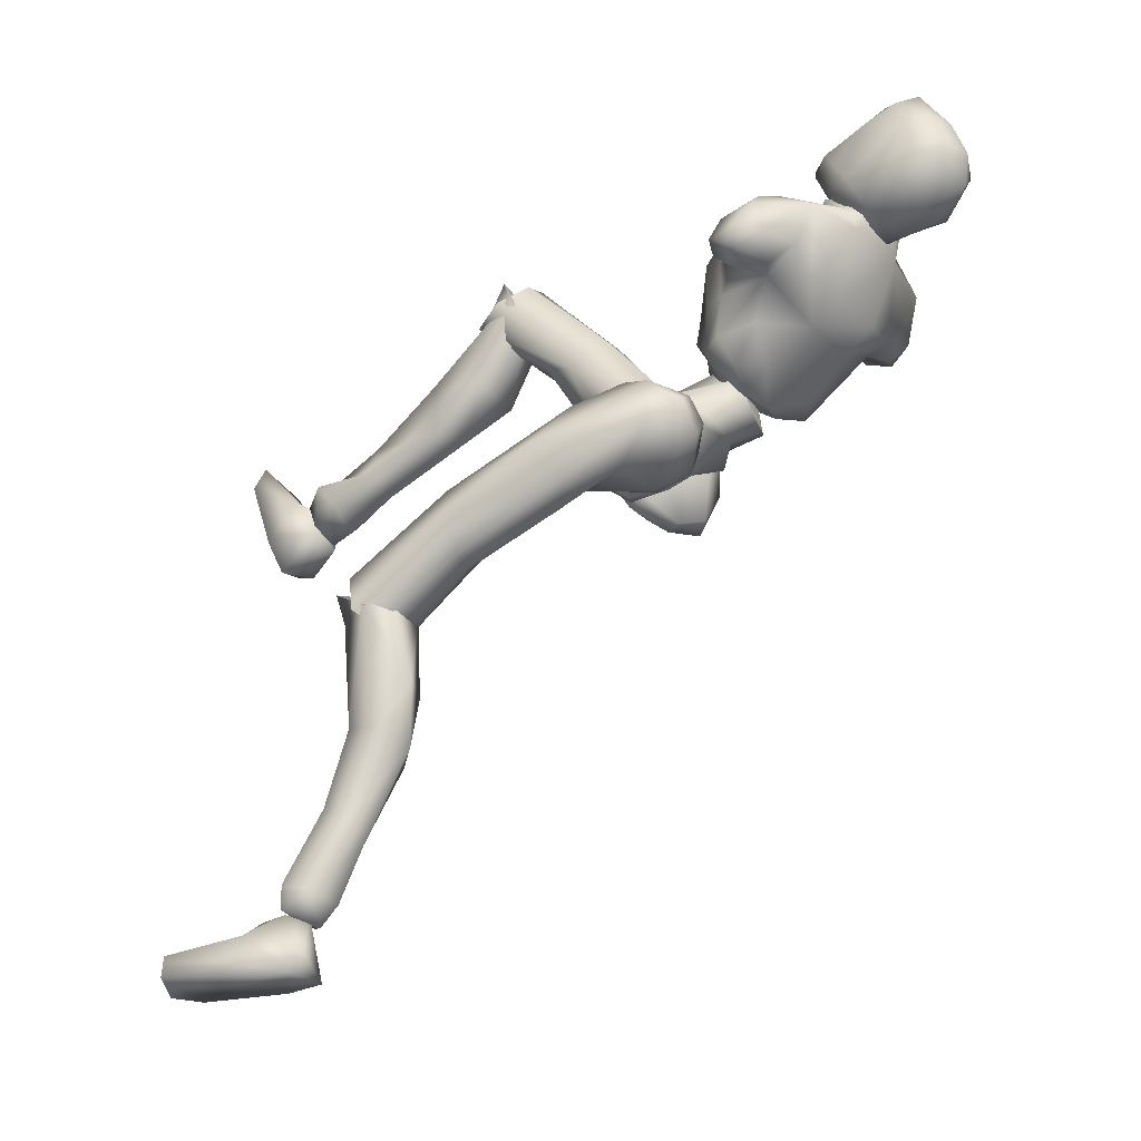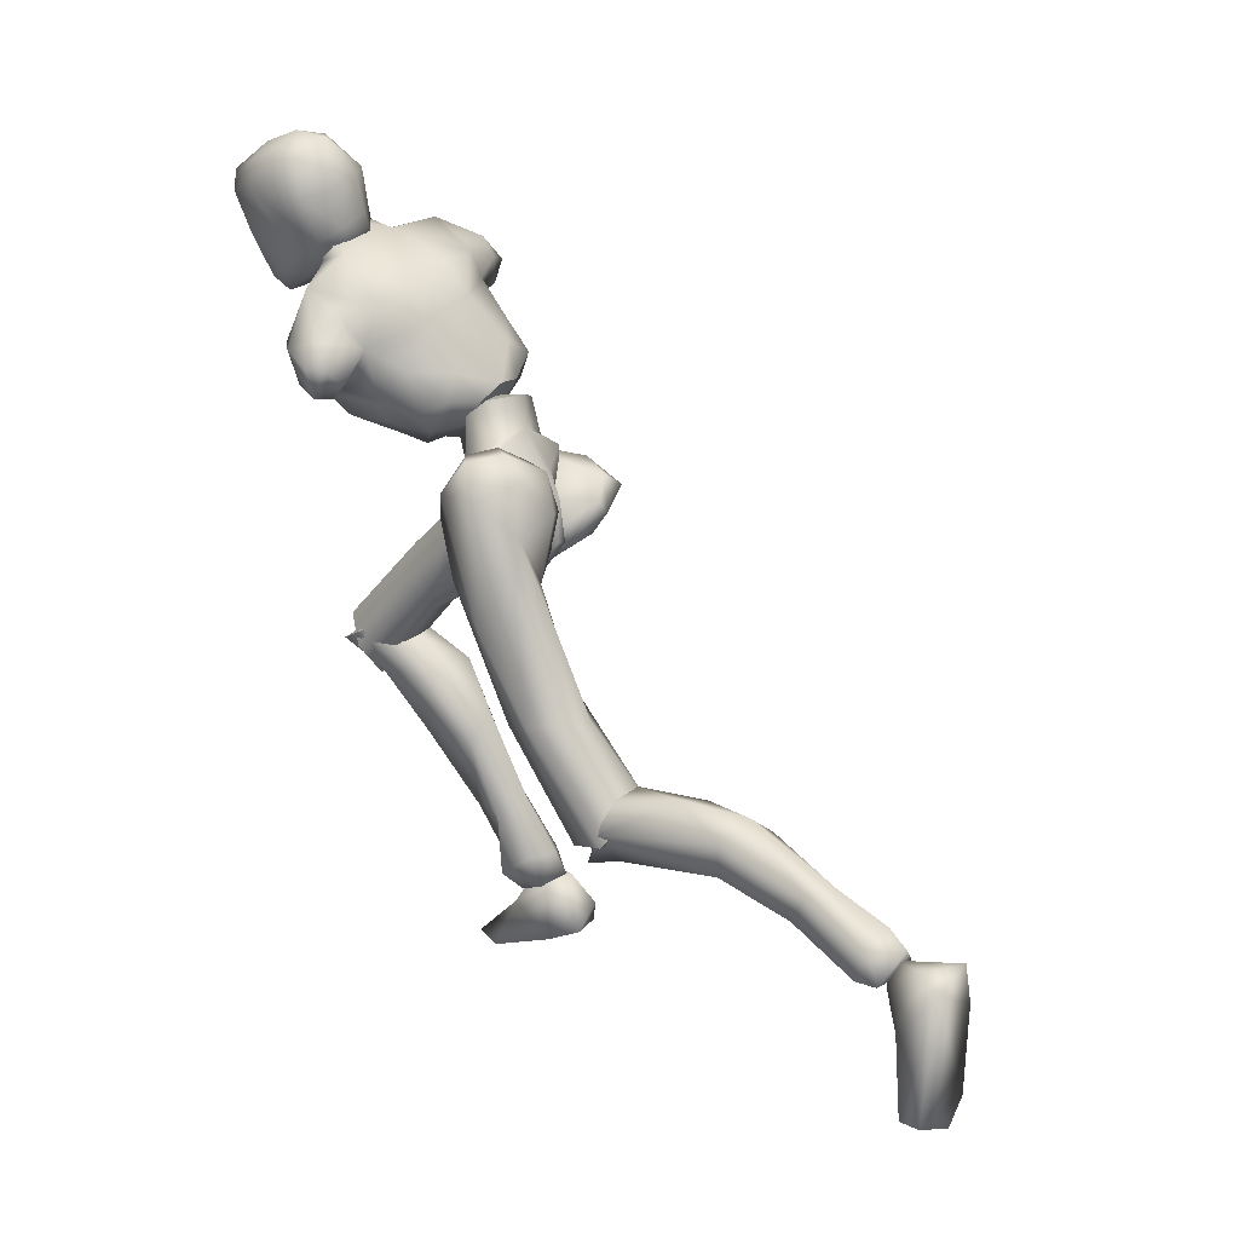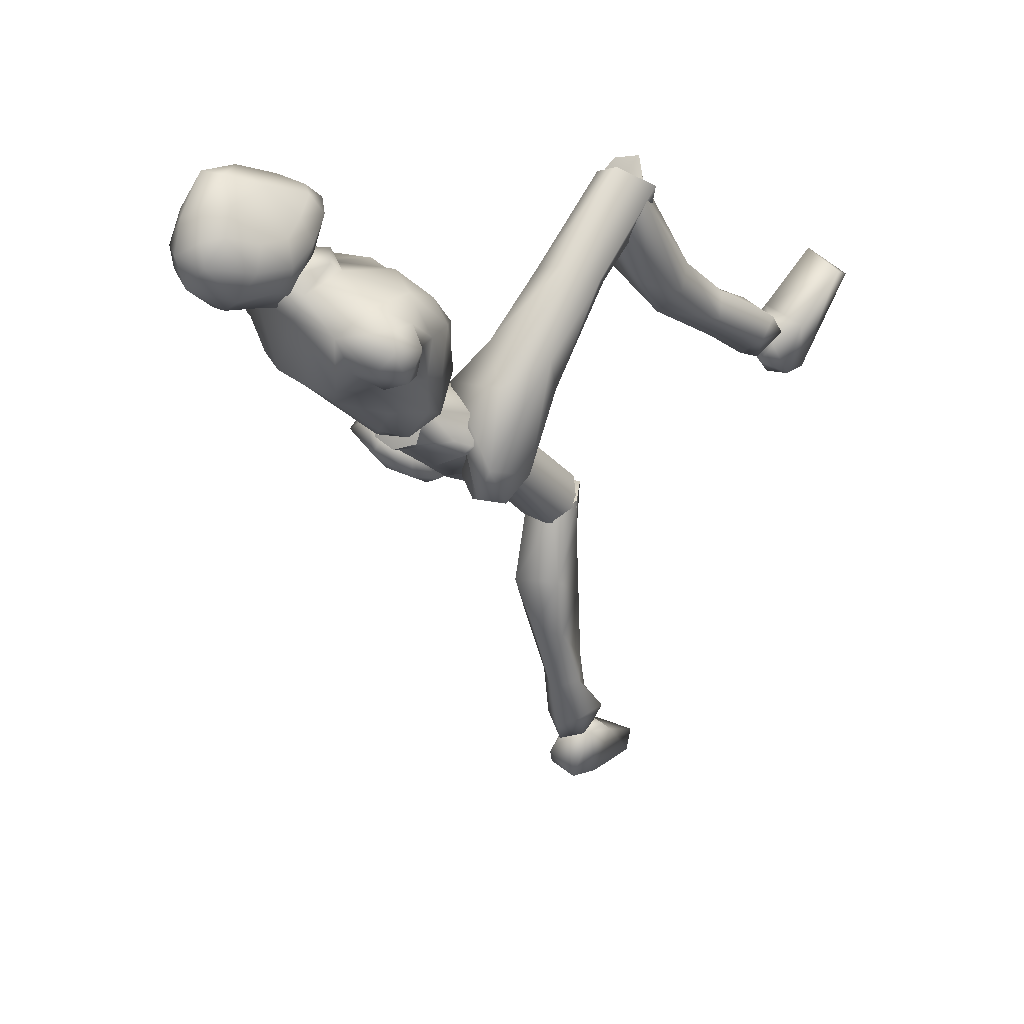
<metadata>
{"format":"obj","ext":"obj","renderer":"f3d","projection":"perspective","resolution":1024,"background":"white","views":[{"elev":-24.0,"azim":114.9,"up":"+Z"},{"elev":18.5,"azim":123.2,"up":"+Y"},{"elev":16.9,"azim":-140.6,"up":"+Z"}]}
</metadata>
<code>
o Melee_Husk
v 2.339 45.37 2.507
v 3.253 42.46 3.948
v 3.642 45.12 2.257
v 0.642 48.35 2.777
v 1.074 47.71 5.354
v 0.5414 42.5 5.607
v -0.03085 39.45 5.331
v -1.43 42.22 5.565
v -3.953 41.45 3.793
v -3.362 47.08 5.258
v -3.814 44.51 2.374
v -3.015 47.84 2.699
v -4.986 43.91 2.071
v -1.654 39.1 4.55
v -0.1296 37.27 4.788
v 0.6869 37.38 4.805
v 1.658 39.56 4.621
v -0.391 46.5 7.429
v -1.71 46.31 7.401
v 0.8925 46.14 5.612
v 1.215 48.16 3.865
v 3.731 48.31 5.054
v -2.778 45.28 9.51
v -3.703 45.68 7.692
v -1.893 45.57 8.194
v -2.538 44.95 6.439
v -1.256 44.61 6.592
v -0.1896 44.78 8.112
v 3.37 45.94 6.678
v 4.165 47.24 7.239
v 4.604 50.34 7.449
v 6.103 51.86 9.989
v 4.831 47.89 10.02
v 6.403 49.42 11.48
v 5.576 48.16 13.65
v 7.218 49 13.29
v 6.723 50.22 15.29
v 8.534 49.47 13.86
v 7.957 52.09 15.37
v 9.227 51.92 14.18
v 3.758 46.39 10.14
v 10.36 51.14 11.75
v 9.721 48.96 11.67
v 8.307 48.71 11.11
v 8.485 49.91 10.04
v 6.813 55.74 14.35
v 9.198 52.71 11.72
v 9.711 51.04 10.56
v 1.261 44.93 10.77
v 3.448 46.32 13.64
v 3.956 49.68 16.4
v 5.961 52.83 16.31
v 2.972 56.9 15.88
v 1.098 53.71 16.88
v 1.955 54.96 17.79
v -0.843 54.09 17.84
v -0.7148 54.13 16.85
v -2.459 54.63 16.45
v -3.258 50.11 16.03
v -6.712 52.44 15.13
v -5.566 48.68 14.07
v -3.543 46.13 12.59
v -6.89 56.15 14.77
v -0.296 49.34 16.38
v 2.48 58.56 16.78
v -2.307 58.26 15.25
v -5.787 59 12.84
v -2.792 56.19 17.22
v -1.293 59.54 16.33
v 1.415 46.87 14.91
v 0.5548 44.96 12.67
v -1.196 45.52 12.87
v -1.949 48.61 15.23
v -2.155 46.29 11.93
v -1.572 44.97 9.654
v 0.8636 44.4 8.922
v -9.442 57.05 12.01
v -9.723 54.54 11.95
v -8.828 56.54 13.43
v -8.55 54.18 13.46
v -8.594 53.54 11.69
v -8.173 51.74 12.02
v -7.276 49.1 12.36
v -5.257 46.46 11.98
v -5.453 46.66 9.967
v -6.732 49.11 8.882
v -7.995 57.53 10.31
v -9.47 55.73 9.694
v -8.71 54.03 9.852
v -7.534 53.49 10.21
v -6.887 50.93 8.634
v -5.854 48.33 5.575
v -4.959 45.9 8.226
v -3.416 47.26 5.097
v -7.66 56.22 9.085
v -5.794 55.02 8.849
v -6.033 49.87 6.02
v -4.667 50.48 4.05
v -2.337 49.08 3.441
v -4.968 52.82 6.304
v 0.2365 55.32 22.28
v 1.3 57 23.12
v -0.8367 56.02 21.77
v 1.163 55.09 22.13
v 1.968 55.08 21.41
v 0.6698 53.93 21.11
v -0.2626 54.18 21.32
v -1.662 55.41 20.45
v -1.656 57.78 20.47
v -2.569 57.48 18.72
v -2.217 59.56 19.3
v -2.731 59.69 17.41
v -1.949 61.8 19.24
v -2.117 62.44 17.34
v -0.6521 63.81 19.78
v 0.05747 65.12 17.8
v 0.4519 65.05 19.48
v 2.43 65.61 18.44
v 2.653 64.68 20.91
v 4.397 64.25 18.81
v 1.897 65.19 16.19
v -0.7212 62.97 15.3
v -1.711 60.2 15.63
v -1.773 59.09 15.44
v -0.09242 58.72 14.19
v 0.3111 60.02 14.31
v 0.899 62.67 14.48
v 3.917 63.54 21.23
v 2.83 62.56 23.76
v 3.807 61.15 23.07
v 2.239 59.91 23.96
v 3.512 58.28 21.93
v -0.2473 59.39 22.66
v -0.1793 62.77 21.67
v 1.253 64.08 21.59
v 1.267 61.92 23.58
v 4.708 61.76 20.85
v 3.769 57.08 17.91
v 4.927 59.84 17.6
v 3.789 58.27 15.66
v 4.912 61.26 16.14
v 2.284 59.16 14.57
v 4.962 62.52 18.53
v 4.327 63.99 17.16
v 2.681 62.12 14.42
v 2.106 57.96 14.59
v 3.07 55.63 17.55
v 3.077 56.05 19.69
v 1.871 54.26 19.88
v 4.797 17.07 -32.06
v 6.464 16.51 -31.75
v 4.794 15.63 -31.16
v 6.372 15.23 -30.44
v 8.25 16.38 -31.52
v 6.439 18.47 -32.51
v -0.1805 35.89 3.009
v 1.189 36.08 3.038
v -0.04903 35.76 0.2079
v 1.218 35.93 0.2352
v -0.199 38.68 -1.983
v 0.6501 38.8 -1.965
v -0.174 41.54 -1.597
v 7.54 21.4 -9.823
v 6.156 18.41 -8.037
v 5.706 18.94 -10.28
v 4.11 18.91 -7.898
v 3.182 20.51 -11.71
v 2.627 21.25 -8.788
v 6.623 20.14 -18.61
v 3.647 19.57 -17.67
v 2.777 23.56 -15.56
v 3.354 23.58 -9.825
v 5.471 20.99 -26.78
v 3.018 22.59 -20.71
v 5.006 24.11 -20.1
v 4.793 17.75 -24.27
v 3.654 19.41 -25.95
v 4.213 18.39 -30.01
v 5.888 19.44 -30.9
v 3.704 15.94 -29.39
v 5.765 15.84 -28.01
v 6.569 18.35 -24.15
v 6.832 20.35 -25.26
v 7.221 22.72 -19.01
v 6.429 24.87 -15.75
v 6.491 23.36 -9.652
v 8.171 16.27 -29.73
v 7.909 18.34 -30.27
v 7.783 27.98 -4.165
v 6.02 19.4 -6.826
v 7.61 20.48 -10.04
v 0.8092 38.32 -1.526
v 2.439 36.31 -1.783
v 0.9427 35.99 0.1612
v 1.865 41.27 -2.557
v 0.636 41.09 -2.045
v 1.095 43.86 -1.415
v 0.587 44.22 0.3793
v 2.776 45.55 1.456
v 3.632 45.42 0.2742
v 4.394 45.16 2.952
v 6.239 45.15 1.791
v 6.029 42.64 3.962
v 6.945 42.89 0.256
v 7.415 34.05 0.08884
v 6.381 36.48 -2.363
v 6.292 28.1 -6.733
v 6.667 22.11 -11.24
v 3.552 22.25 -11.68
v 3.964 27.86 -6.851
v 4.725 35.36 -3.983
v 5.233 40.25 -1.969
v 3.893 43.74 -1.18
v 3.818 42.13 4.014
v 5.011 40.43 4.731
v 5.512 36.49 3.445
v 0.6457 36.8 3.302
v 2.664 33.36 1.689
v 2.561 29.6 -4.418
v 2.672 21.17 -9.425
v 3.66 27.69 -1.617
v 4.001 19.92 -7.15
v 6.137 27.14 -1.513
v -0.006026 57.29 17.76
v 0.7828 59.58 16.11
v 3.023 57.54 14.06
v -1.639 58.75 13.5
v -3.974 57.15 8.522
v -5.865 57.41 10.13
v 7.438 52.38 10.14
v 6.8 54.13 11.57
v 5.344 54.74 9.636
v 2.841 55.94 8.878
v -1.105 56.96 8.406
v -1.531 54.74 6.914
v -2.782 51.58 4.437
v -0.3659 49.21 3.287
v 2.47 53.71 7.392
v 2.57 50.2 5.077
v -2.634 36.44 5.475
v -0.9648 37.05 3.582
v -1.157 38.3 6.167
v -1.953 36.55 0.47
v -0.7311 37.03 0.7644
v -1.136 38.13 -1.858
v -0.6319 39.96 -1.89
v -2.8 41.25 -3.054
v -3.651 40.06 -3.155
v -4.434 42.65 -2.439
v -6.272 41.5 -2.675
v -6.127 43.2 0.178
v -7.016 39.59 -0.733
v -7.667 37.88 7.923
v -6.568 35.89 5.123
v -8.136 32.62 13.15
v -6.627 30.12 12.61
v -8.082 25.52 19.5
v -7.099 24.63 17.71
v -3.978 24.23 17.56
v -6.534 28.5 21.16
v -4.303 29.97 12.88
v -4.926 34.1 5.982
v -5.344 36.94 1.507
v -3.938 38.34 -1.755
v -3.927 43.17 0.7345
v -5.16 43.57 2.508
v -5.734 41.61 6.152
v -0.8617 41.54 5.924
v -2.941 39.34 8.989
v -2.88 32.67 11.62
v -3.135 26.26 19.04
v -4.034 35.09 13.97
v -4.503 28.28 20.63
v -6.523 35.09 14.48
v -3.758 24.86 17.47
v -3.135 27.34 19.17
v -4.503 26.13 21.44
v -6.176 24.59 19.7
v -6.534 25.66 21.76
v -8.082 26.75 18.52
v -7.406 20.05 12.66
v -4.383 20.26 13.59
v -3.589 24.66 12.54
v -3.978 28.42 16.9
v -3.962 20.56 9.291
v -5.982 22.09 8.864
v -6.552 15.37 5.866
v -7.047 11.5 3.781
v -5.308 11.29 5.058
v -4.653 14.73 7.434
v -5.676 14.56 9.848
v -7.615 9.715 3.221
v -5.91 8.955 4.399
v -4.691 9.85 7.104
v -6.701 10.67 8.312
v -7.468 15.08 9.628
v -7.839 15.87 7.498
v -8.109 21.74 10.7
v -7.29 25.51 11.73
v -7.099 28.35 17.32
v -5.826 8.455 6.011
v -7.364 8.613 6.895
v -9.175 9.854 6.846
v -9.006 11.07 5.072
v -9.317 8.764 5.42
v -6.135 9.066 4.149
v -7.838 9.687 2.89
v -6.054 8.753 5.808
v -8.856 9.246 4.259
v -8.116 8.568 6.234
v -6.472 6.889 7.122
v -6.185 5.935 1.09
v -5.841 4.802 3.668
v -6.707 2.548 9.339
v -7.94 2.771 11.6
v -8.404 1.894 10.8
v -11.52 2.421 9.738
v -11.59 3.876 10.16
v -10.1 6.909 5.88
v -9.055 7.17 1.522
v -9.432 5.5 1.953
v -7.546 8.723 5.072
v 1.139 41.02 1.625
v 3.061 39.91 0.7819
v 2.863 45.28 1.353
v 0.05517 43.65 -0.1959
v 6.347 17.54 -31.75
v 5.241 18.02 -36.06
v 4.681 16.15 -32.14
v 4.928 15.21 -36.33
v 5.154 12.63 -33.18
v 5.821 9.118 -36.5
v 6.921 7.053 -35.4
v 7.522 7.525 -36.42
v 10.59 8.697 -35.87
v 10.47 8.773 -34.36
v 8.801 13.81 -33.09
v 6.618 14.02 -31.68
v 7.352 16.1 -31.59
v 7.918 18.01 -34.39
v 8.477 17.06 -35.77
v 4.568 14.48 -31.91
v -1.035 43.5 -0.2194
v -4.245 44.28 1.2
v -0.8972 46.2 1.647
v -1.214 48.39 2.085
v -2.935 39.07 0.6526
v -1.142 46.79 4.54
v -1.257 40.63 1.472
v -1.223 48.02 4.91
v -5.555 25.76 19.81
v -5.555 27.63 19.5
v 5.076 20.27 -9.767
v -0.2993 55.8 16.23
v 5.058 21.35 -8.425
f 1 2 3
f 4 5 1
f 5 2 1
f 2 5 6
f 2 6 7
f 6 8 7
f 8 9 7
f 10 9 8
f 9 10 11
f 10 12 11
f 9 11 13
f 9 14 7
f 7 14 15
f 7 15 16
f 17 7 16
f 17 2 7
f 18 6 5
f 6 18 8
f 19 8 18
f 8 19 10
f 20 21 22
f 23 24 25
f 26 25 24
f 26 27 25
f 25 27 28
f 27 20 28
f 28 20 29
f 29 20 22
f 30 29 22
f 30 22 31
f 30 31 32
f 30 32 33
f 33 32 34
f 33 34 35
f 35 34 36
f 35 36 37
f 36 38 37
f 38 39 37
f 38 40 39
f 33 29 30
f 29 33 41
f 33 35 41
f 38 42 40
f 42 38 43
f 44 43 38
f 36 44 38
f 34 44 36
f 34 45 44
f 34 32 45
f 39 40 46
f 46 40 47
f 42 47 40
f 42 48 47
f 43 48 42
f 44 48 43
f 45 48 44
f 29 41 49
f 49 41 50
f 41 35 50
f 50 35 51
f 51 35 37
f 51 37 52
f 39 52 37
f 52 39 46
f 53 52 46
f 54 52 53
f 55 54 53
f 56 54 55
f 57 54 56
f 57 56 58
f 59 57 58
f 58 60 59
f 60 61 59
f 59 61 62
f 52 54 51
f 58 63 60
f 57 64 54
f 65 55 53
f 63 66 67
f 63 58 66
f 58 68 66
f 58 56 68
f 68 69 66
f 51 54 64
f 64 70 51
f 51 70 50
f 50 70 71
f 71 49 50
f 49 71 72
f 71 70 72
f 70 64 72
f 72 64 73
f 57 73 64
f 73 57 59
f 59 62 73
f 74 73 62
f 73 74 72
f 72 74 75
f 72 75 49
f 49 75 76
f 77 78 79
f 79 78 80
f 78 81 80
f 81 82 80
f 82 60 80
f 82 83 60
f 83 61 60
f 83 84 61
f 61 84 62
f 84 85 62
f 23 62 85
f 74 62 23
f 23 25 74
f 25 75 74
f 28 75 25
f 28 76 75
f 29 76 28
f 49 76 29
f 82 86 83
f 86 85 83
f 85 84 83
f 80 60 63
f 63 79 80
f 79 63 67
f 79 67 77
f 77 67 87
f 87 88 77
f 88 78 77
f 88 89 78
f 89 81 78
f 89 90 81
f 90 82 81
f 90 91 82
f 91 86 82
f 91 92 86
f 86 92 85
f 93 85 92
f 23 85 93
f 93 24 23
f 93 92 24
f 24 92 94
f 94 26 24
f 95 88 87
f 88 95 89
f 95 90 89
f 96 90 95
f 96 91 90
f 96 97 91
f 92 91 97
f 92 97 98
f 94 92 98
f 99 94 98
f 98 97 100
f 100 97 96
f 101 102 103
f 102 104 105
f 101 104 102
f 101 106 104
f 107 106 101
f 107 101 103
f 108 107 103
f 109 108 103
f 108 109 110
f 109 111 110
f 111 112 110
f 111 113 112
f 112 113 114
f 114 113 115
f 116 114 115
f 116 115 117
f 118 116 117
f 118 117 119
f 118 119 120
f 116 118 121
f 116 121 122
f 114 116 122
f 114 122 123
f 123 112 114
f 123 124 112
f 124 110 112
f 125 124 123
f 126 125 123
f 123 127 126
f 122 127 123
f 122 121 127
f 120 119 128
f 129 128 119
f 129 130 128
f 130 129 131
f 131 132 130
f 132 131 102
f 131 133 102
f 103 102 133
f 103 133 109
f 133 111 109
f 133 134 111
f 111 134 113
f 113 134 115
f 115 134 117
f 117 134 135
f 119 117 135
f 135 129 119
f 129 135 136
f 129 136 131
f 136 133 131
f 134 133 136
f 134 136 135
f 130 132 137
f 132 138 137
f 138 139 137
f 139 138 140
f 139 140 141
f 140 142 141
f 139 141 143
f 139 143 137
f 128 130 137
f 137 120 128
f 137 143 120
f 143 144 120
f 141 144 143
f 144 141 145
f 145 141 142
f 145 142 127
f 127 142 126
f 126 142 125
f 125 142 146
f 146 142 140
f 147 146 140
f 147 140 138
f 138 148 147
f 138 132 148
f 132 105 148
f 102 105 132
f 121 145 127
f 144 145 121
f 118 144 121
f 144 118 120
f 148 149 147
f 149 148 105
f 149 105 106
f 104 106 105
f 150 151 152
f 152 151 153
f 153 151 154
f 154 151 155
f 155 151 150
f 14 156 15
f 156 157 15
f 16 15 157
f 157 17 16
f 156 158 157
f 159 157 158
f 158 160 159
f 161 159 160
f 161 160 162
f 163 164 165
f 166 165 164
f 165 166 167
f 168 167 166
f 163 165 169
f 165 170 169
f 165 167 170
f 170 167 171
f 168 171 167
f 172 171 168
f 173 174 175
f 175 174 171
f 170 171 174
f 176 169 170
f 170 174 176
f 176 174 177
f 173 177 174
f 177 173 178
f 173 179 178
f 179 155 150
f 178 179 150
f 150 180 178
f 180 177 178
f 181 177 180
f 181 176 177
f 182 176 181
f 182 169 176
f 169 182 183
f 169 183 184
f 175 184 183
f 184 175 185
f 171 185 175
f 171 172 185
f 172 186 185
f 186 163 185
f 184 185 163
f 184 163 169
f 183 173 175
f 152 180 150
f 180 152 153
f 181 180 153
f 187 181 153
f 181 187 182
f 182 187 183
f 183 187 188
f 173 183 188
f 179 173 188
f 188 155 179
f 154 155 188
f 187 154 188
f 187 153 154
f 189 190 191
f 192 193 194
f 192 195 193
f 192 196 195
f 197 195 196
f 196 198 197
f 198 199 197
f 199 200 197
f 199 201 200
f 202 200 201
f 202 201 203
f 204 202 203
f 204 203 205
f 206 204 205
f 189 206 205
f 189 207 206
f 207 189 191
f 191 208 207
f 208 209 207
f 207 209 210
f 207 210 211
f 206 207 211
f 211 212 206
f 204 206 212
f 212 213 204
f 213 202 204
f 200 202 213
f 197 200 213
f 195 197 213
f 195 213 212
f 212 193 195
f 211 193 212
f 201 214 203
f 215 203 214
f 215 216 203
f 216 215 217
f 217 218 216
f 194 218 217
f 218 194 219
f 194 193 219
f 219 193 211
f 219 211 210
f 210 209 219
f 209 220 219
f 219 220 221
f 222 221 220
f 222 190 221
f 190 223 221
f 189 223 190
f 189 205 223
f 223 205 216
f 203 216 205
f 216 218 223
f 221 223 218
f 221 218 219
f 215 214 217
f 224 55 65
f 224 56 55
f 56 224 68
f 68 224 69
f 69 224 225
f 224 65 225
f 53 46 226
f 65 53 226
f 226 225 65
f 227 225 226
f 225 227 69
f 66 69 227
f 67 66 227
f 67 227 228
f 229 67 228
f 228 96 229
f 229 96 95
f 87 229 95
f 87 67 229
f 230 48 45
f 48 230 47
f 231 47 230
f 46 47 231
f 46 231 232
f 46 232 226
f 226 232 233
f 226 233 227
f 234 227 233
f 228 227 234
f 235 228 234
f 96 228 235
f 100 96 235
f 100 235 236
f 236 98 100
f 236 99 98
f 237 99 236
f 237 236 235
f 238 237 235
f 235 234 238
f 233 238 234
f 232 238 233
f 232 32 238
f 32 232 231
f 32 231 230
f 32 230 45
f 32 31 238
f 238 31 239
f 22 239 31
f 21 239 22
f 21 237 239
f 239 237 238
f 240 241 242
f 243 241 240
f 244 241 243
f 243 245 244
f 246 244 245
f 247 246 245
f 248 247 245
f 247 248 249
f 250 249 248
f 249 250 251
f 250 252 251
f 251 252 253
f 252 254 253
f 254 255 253
f 255 254 256
f 255 256 257
f 258 257 256
f 259 258 256
f 260 255 257
f 259 256 261
f 261 256 262
f 256 254 262
f 263 262 254
f 254 252 263
f 264 263 252
f 250 264 252
f 250 248 264
f 248 245 264
f 245 243 264
f 264 243 263
f 240 263 243
f 240 262 263
f 265 249 251
f 251 266 265
f 267 266 251
f 266 267 268
f 269 268 267
f 269 242 268
f 242 269 270
f 240 242 270
f 240 270 262
f 262 270 261
f 259 261 270
f 271 259 270
f 270 272 271
f 273 271 272
f 260 273 272
f 274 260 272
f 274 255 260
f 253 255 274
f 253 274 267
f 267 251 253
f 269 272 270
f 274 272 269
f 269 267 274
f 265 266 268
f 275 276 277
f 277 278 275
f 278 277 279
f 279 280 278
f 278 280 281
f 282 278 281
f 275 278 282
f 275 282 283
f 283 276 275
f 283 284 276
f 283 282 285
f 285 286 283
f 285 287 286
f 288 287 289
f 287 290 289
f 290 287 285
f 285 291 290
f 285 282 291
f 281 291 282
f 292 288 293
f 288 289 293
f 294 293 289
f 290 294 289
f 290 295 294
f 291 295 290
f 291 296 295
f 281 296 291
f 296 281 297
f 297 281 298
f 298 286 297
f 286 298 299
f 299 283 286
f 284 283 299
f 300 284 299
f 280 300 299
f 299 298 280
f 280 298 281
f 287 297 286
f 294 301 293
f 301 294 302
f 294 295 302
f 295 303 302
f 303 295 296
f 303 296 297
f 303 297 304
f 297 287 304
f 287 288 304
f 292 304 288
f 292 305 304
f 305 303 304
f 302 303 305
f 306 307 308
f 307 309 308
f 309 310 308
f 311 308 310
f 311 306 308
f 312 307 306
f 312 306 313
f 311 313 306
f 314 313 311
f 315 314 311
f 314 315 316
f 317 316 315
f 318 317 315
f 318 315 311
f 319 318 311
f 311 310 319
f 309 319 310
f 319 309 320
f 309 307 320
f 312 320 307
f 321 320 312
f 319 320 321
f 318 319 321
f 317 318 321
f 322 305 292
f 322 302 305
f 322 301 302
f 322 293 301
f 322 292 293
f 323 217 214
f 323 194 217
f 323 192 194
f 323 196 192
f 323 198 196
f 323 199 198
f 323 201 199
f 323 214 201
f 324 17 157
f 324 2 17
f 324 3 2
f 324 325 3
f 324 326 325
f 324 162 326
f 324 161 162
f 324 159 161
f 324 157 159
f 327 328 329
f 329 328 330
f 330 331 329
f 330 332 331
f 332 333 331
f 333 332 334
f 334 335 333
f 335 336 333
f 333 336 331
f 336 337 331
f 338 331 337
f 337 339 338
f 339 337 340
f 327 339 340
f 340 328 327
f 340 341 328
f 340 337 341
f 337 336 341
f 336 335 341
f 329 331 342
f 342 331 338
f 338 339 342
f 339 327 342
f 327 329 342
f 326 162 343
f 344 345 343
f 326 343 345
f 345 325 326
f 13 11 344
f 345 344 11
f 11 12 345
f 345 12 346
f 345 346 4
f 4 1 345
f 325 345 1
f 1 3 325
f 343 347 344
f 344 347 13
f 13 347 9
f 9 347 14
f 14 347 156
f 156 347 158
f 158 347 160
f 160 347 162
f 162 347 343
f 27 348 20
f 20 348 21
f 21 348 237
f 237 348 99
f 99 348 94
f 94 348 26
f 26 348 27
f 249 349 247
f 247 349 246
f 246 349 244
f 244 349 241
f 241 349 242
f 242 349 268
f 268 349 265
f 265 349 249
f 328 341 330
f 332 330 341
f 335 332 341
f 335 334 332
f 4 350 5
f 5 350 18
f 18 350 19
f 19 350 10
f 10 350 12
f 12 350 346
f 346 350 4
f 316 317 314
f 314 317 321
f 313 314 321
f 321 312 313
f 258 351 257
f 257 351 260
f 260 351 273
f 273 351 271
f 271 351 259
f 259 351 258
f 300 352 284
f 284 352 276
f 276 352 277
f 277 352 279
f 279 352 280
f 280 352 300
f 191 353 208
f 208 353 209
f 209 353 220
f 220 353 222
f 222 353 190
f 190 353 191
f 108 110 354
f 124 354 110
f 125 354 124
f 125 146 354
f 354 146 147
f 147 149 354
f 149 106 354
f 354 106 107
f 108 354 107
f 172 355 186
f 186 355 163
f 163 355 164
f 164 355 166
f 166 355 168
f 168 355 172

</code>
